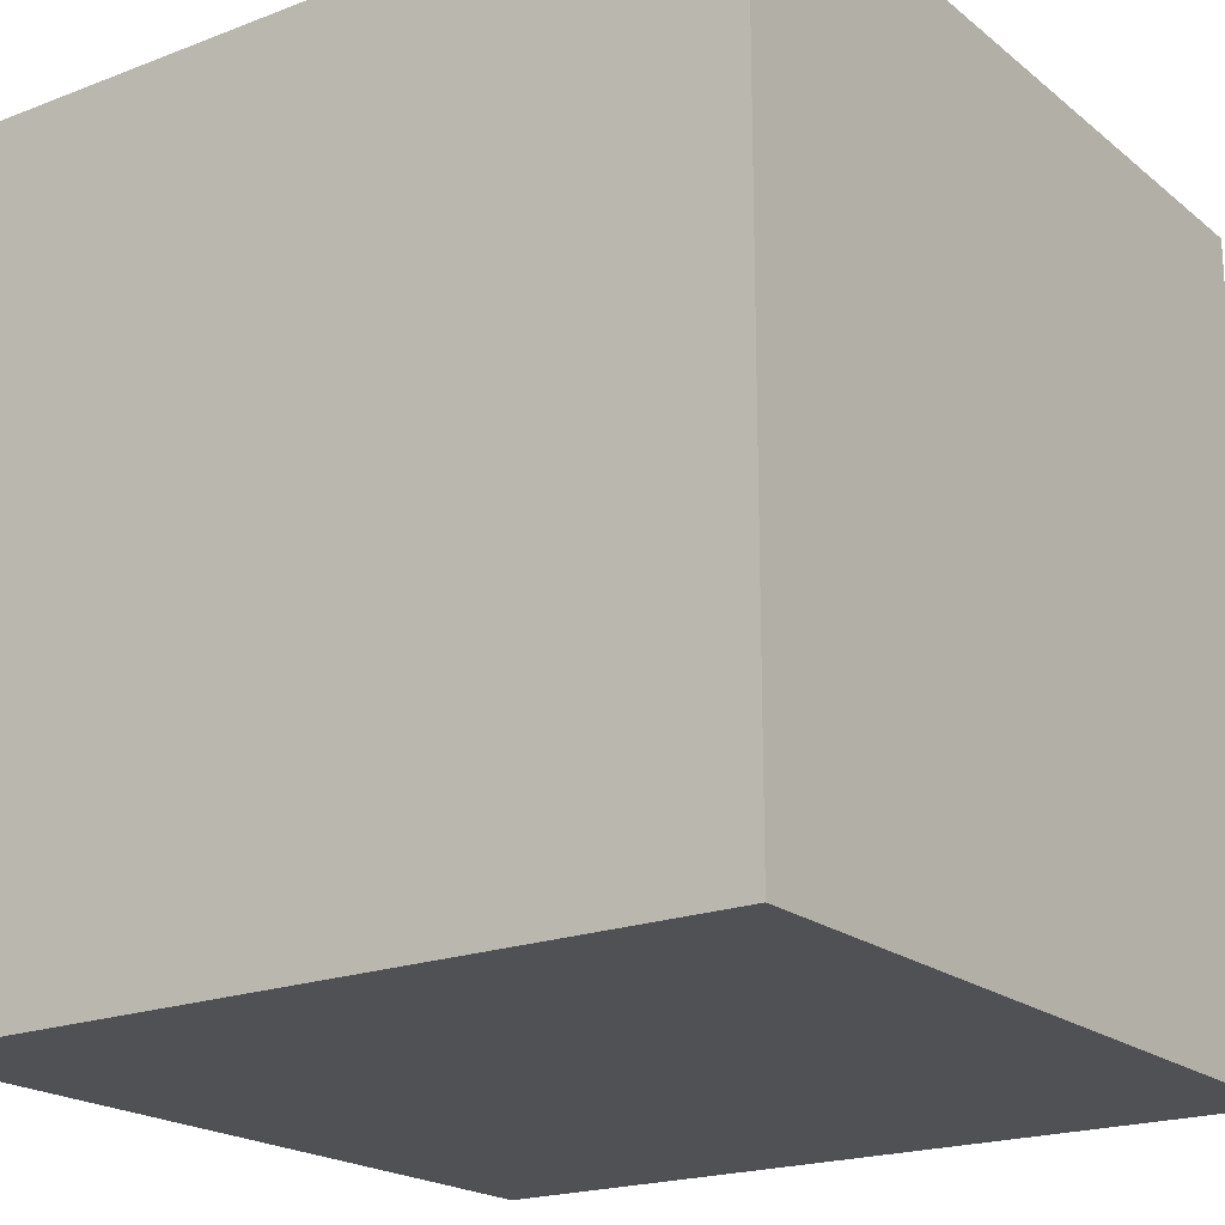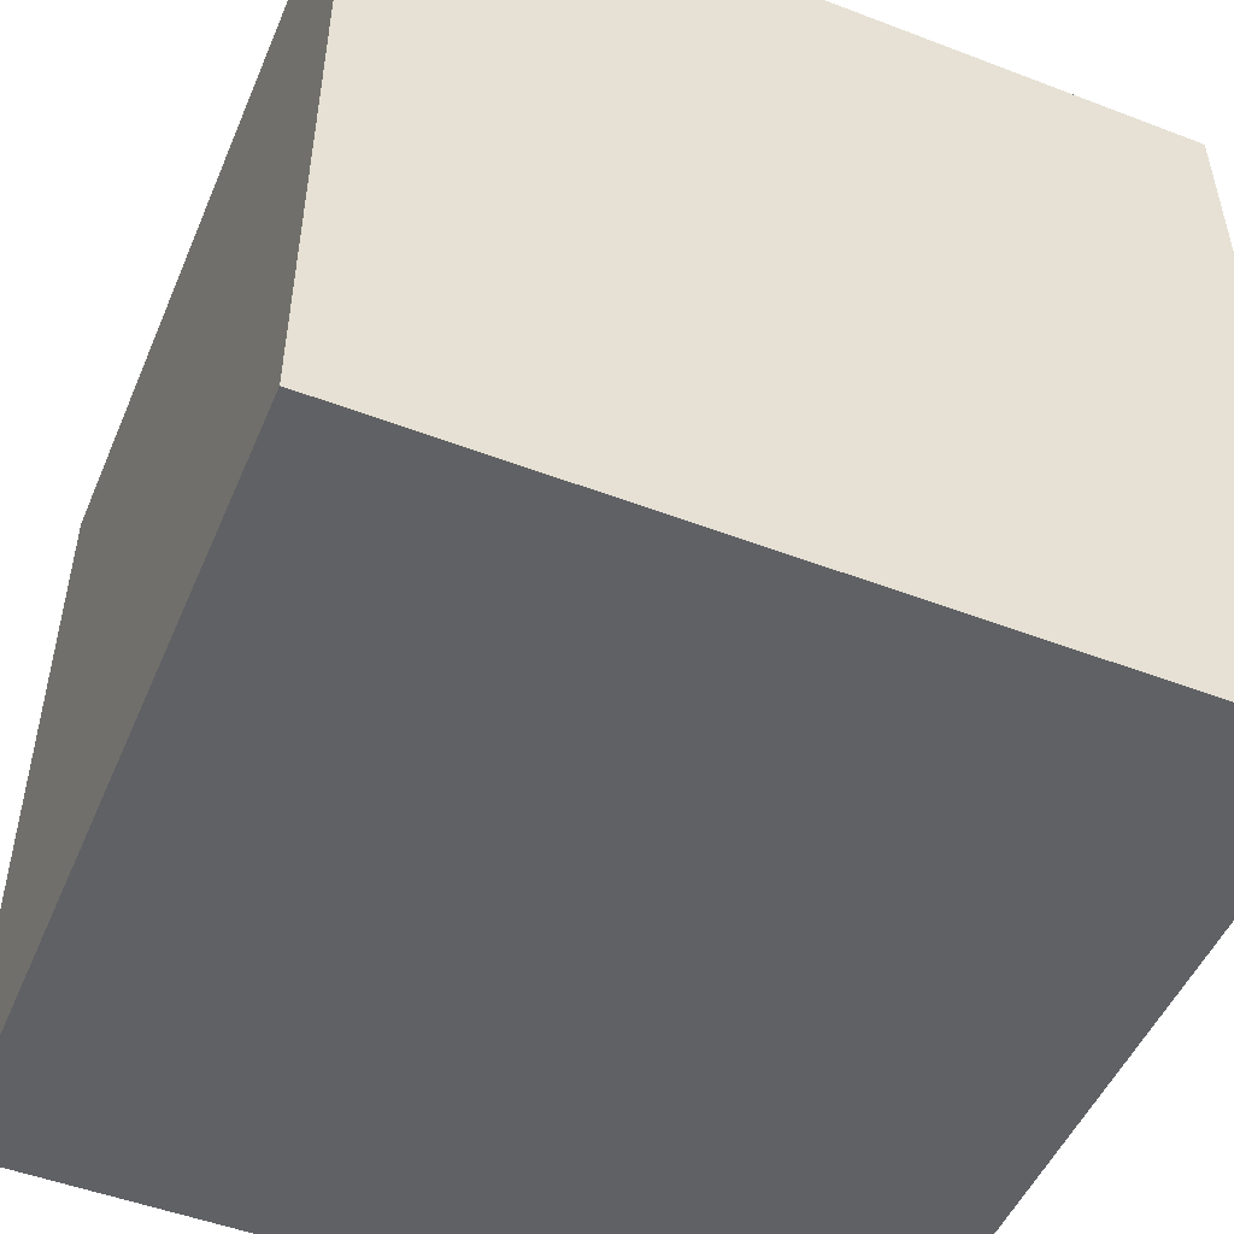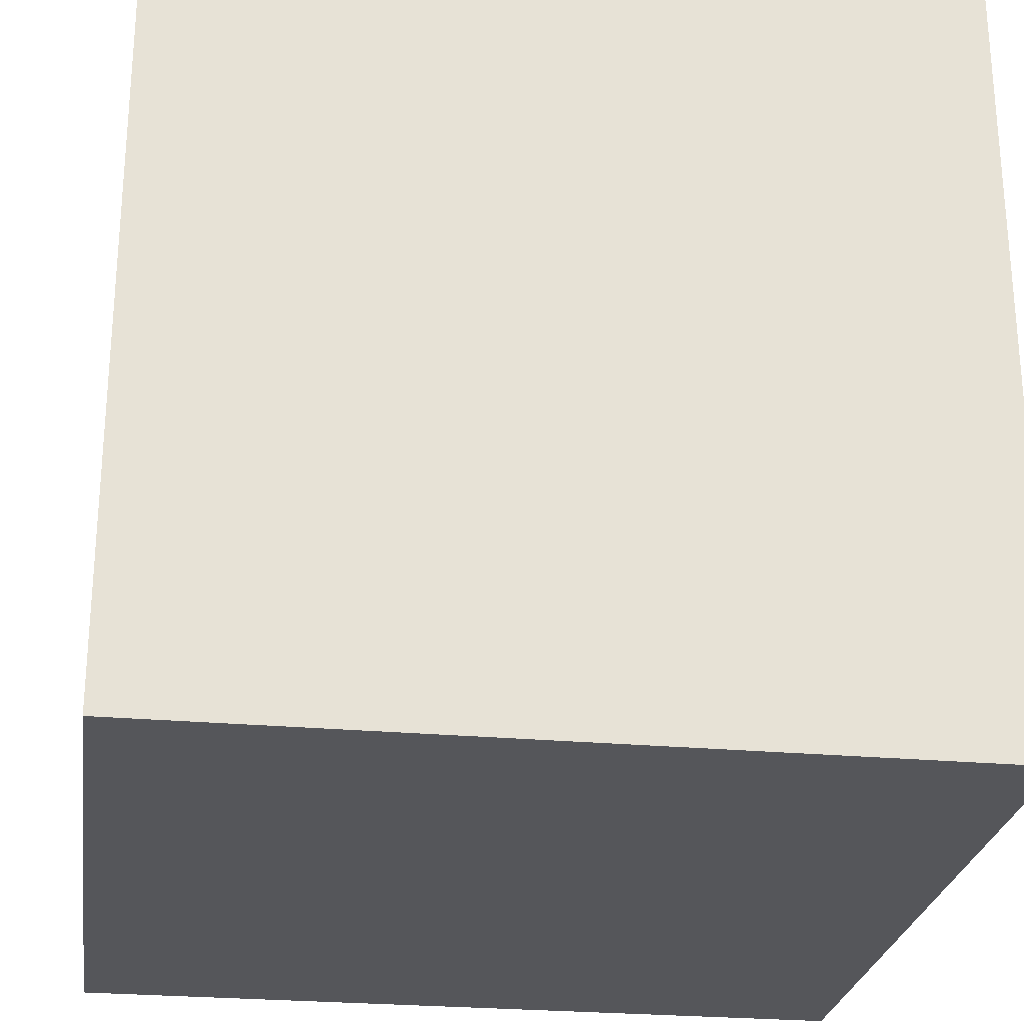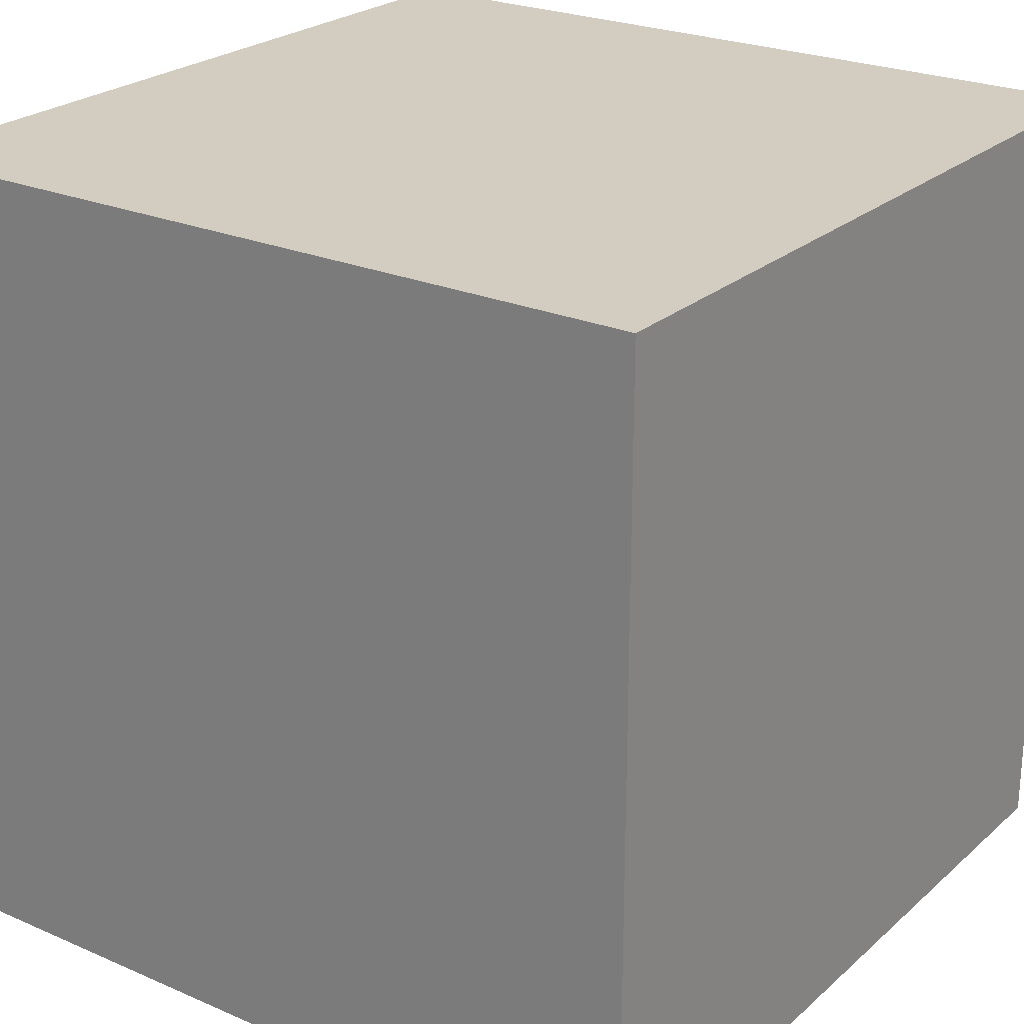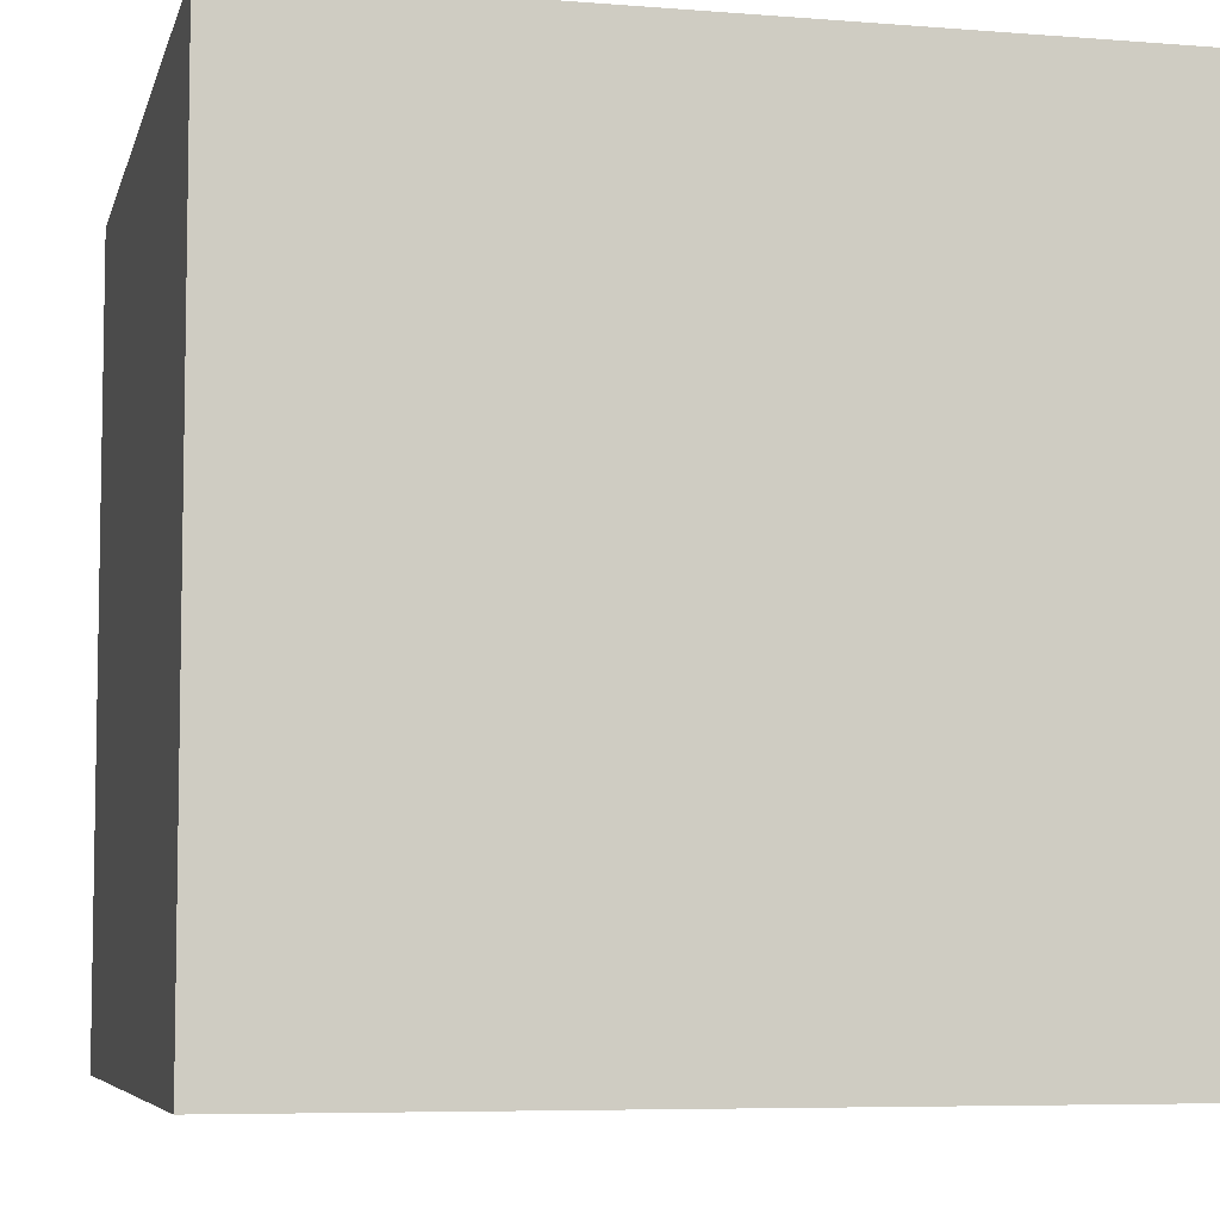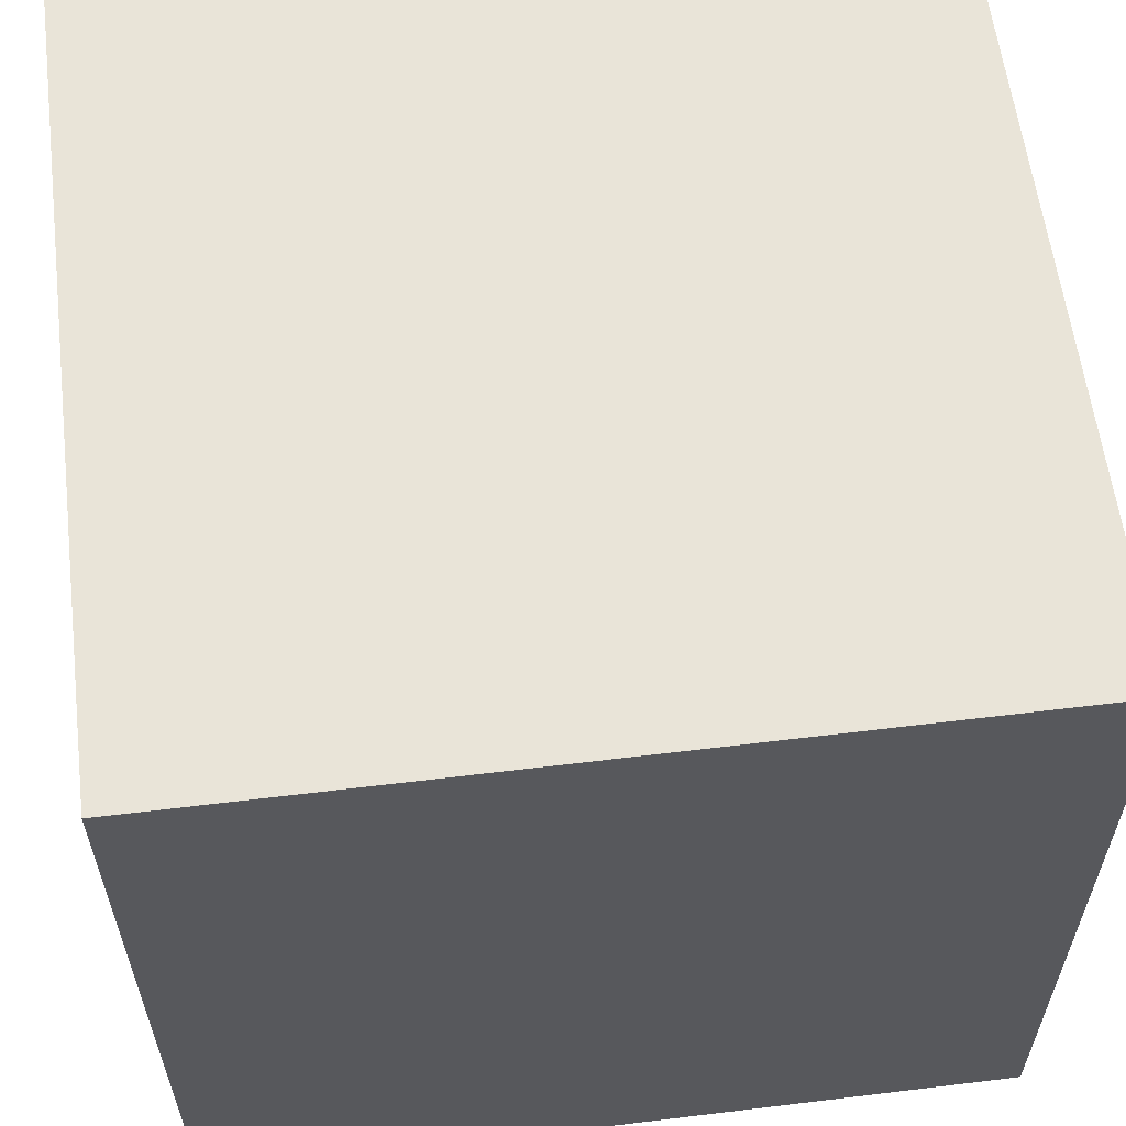
<metadata>
{"format":"obj","ext":"obj","renderer":"f3d","projection":"perspective","resolution":1024,"background":"white","views":[{"elev":-20.1,"azim":-54.9,"up":"+Y"},{"elev":-50.3,"azim":157.3,"up":"+Y"},{"elev":-26.0,"azim":171.8,"up":"+Z"},{"elev":24.3,"azim":35.5,"up":"+Z"},{"elev":-6.4,"azim":166.7,"up":"+Y"},{"elev":59.8,"azim":82.9,"up":"+Z"}]}
</metadata>
<code>
o
v -0.5 0 0.5
v -0.5 0 -0.5
v -0.5 0.4 0.5
v -0.5 0.4 -0.5
v -0.5 0.5 0.5
v -0.5 0.5 -0.5
v -0.5 0.7 0.5
v -0.5 0.7 -0.5
v -0.5 1 0.5
v -0.5 1 -0.5
v 0.5 0 0.5
v 0.5 0 -0.5
v 0.5 0.1 0.4
v 0.5 0.1 -0.4
v 0.5 0.2 0.1
v 0.5 0.2 -0.1
v 0.5 0.3 0.3
v 0.5 0.3 0.1
v 0.5 0.3 -0.1
v 0.5 0.3 -0.3
v 0.5 0.4 0.5
v 0.5 0.4 0.4
v 0.5 0.4 0.3
v 0.5 0.4 0.1
v 0.5 0.4 -0.1
v 0.5 0.4 -0.3
v 0.5 0.4 -0.4
v 0.5 0.4 -0.5
v 0.5 0.5 0.5
v 0.5 0.5 0.4
v 0.5 0.5 0.3
v 0.5 0.5 0.1
v 0.5 0.5 -0.1
v 0.5 0.5 -0.3
v 0.5 0.5 -0.4
v 0.5 0.5 -0.5
v 0.5 0.6 0.3
v 0.5 0.6 0.1
v 0.5 0.6 -0.1
v 0.5 0.6 -0.3
v 0.5 0.7 0.5
v 0.5 0.7 0.4
v 0.5 0.7 -0.4
v 0.5 0.7 -0.5
v 0.5 1 0.5
v 0.5 1 -0.5
v -0.5 0 0.5
v -0.5 0.4 0.5
v -0.5 0.5 0.5
v -0.5 0.7 0.5
v -0.5 1 0.5
v 0.5 0 0.5
v 0.5 0.4 0.5
v 0.5 0.5 0.5
v 0.5 0.7 0.5
v 0.5 1 0.5
v -0.5 0 -0.5
v -0.5 0.4 -0.5
v -0.5 0.5 -0.5
v -0.5 0.7 -0.5
v -0.5 1 -0.5
v 0.5 0 -0.5
v 0.5 0.4 -0.5
v 0.5 0.5 -0.5
v 0.5 0.7 -0.5
v 0.5 1 -0.5
v -0.5 0 0.5
v 0.5 0 0.5
v -0.5 0 -0.5
v 0.5 0 -0.5
v -0.5 1 0.5
v 0.5 1 0.5
v -0.5 1 -0.5
v 0.5 1 -0.5
f 3 2 1
f 4 2 3
f 5 4 3
f 6 4 5
f 7 6 5
f 8 6 7
f 9 8 7
f 10 8 9
f 11 12 13
f 13 12 14
f 13 14 15
f 15 14 16
f 13 15 17
f 15 16 18
f 17 15 18
f 16 14 19
f 18 16 19
f 19 14 20
f 11 13 21
f 13 17 22
f 21 13 22
f 17 18 23
f 22 17 23
f 18 19 24
f 23 18 24
f 19 20 25
f 24 19 25
f 20 14 26
f 25 20 26
f 14 12 27
f 26 14 27
f 27 12 28
f 21 22 29
f 22 23 30
f 29 22 30
f 23 24 30
f 30 24 31
f 24 25 32
f 31 24 32
f 25 26 33
f 32 25 33
f 26 27 33
f 33 27 34
f 27 28 35
f 34 27 35
f 35 28 36
f 30 31 37
f 31 32 37
f 32 33 38
f 37 32 38
f 33 34 39
f 38 33 39
f 34 35 40
f 39 34 40
f 29 30 41
f 37 38 42
f 41 30 42
f 30 37 42
f 39 40 42
f 38 39 42
f 35 36 43
f 42 40 43
f 40 35 43
f 43 36 44
f 41 42 45
f 42 43 45
f 43 44 45
f 45 44 46
f 52 48 47
f 53 49 48
f 53 48 52
f 54 50 49
f 54 49 53
f 55 51 50
f 55 50 54
f 56 51 55
f 57 58 62
f 58 59 63
f 62 58 63
f 59 60 64
f 63 59 64
f 60 61 65
f 64 60 65
f 65 61 66
f 69 68 67
f 70 68 69
f 71 72 73
f 73 72 74

</code>
